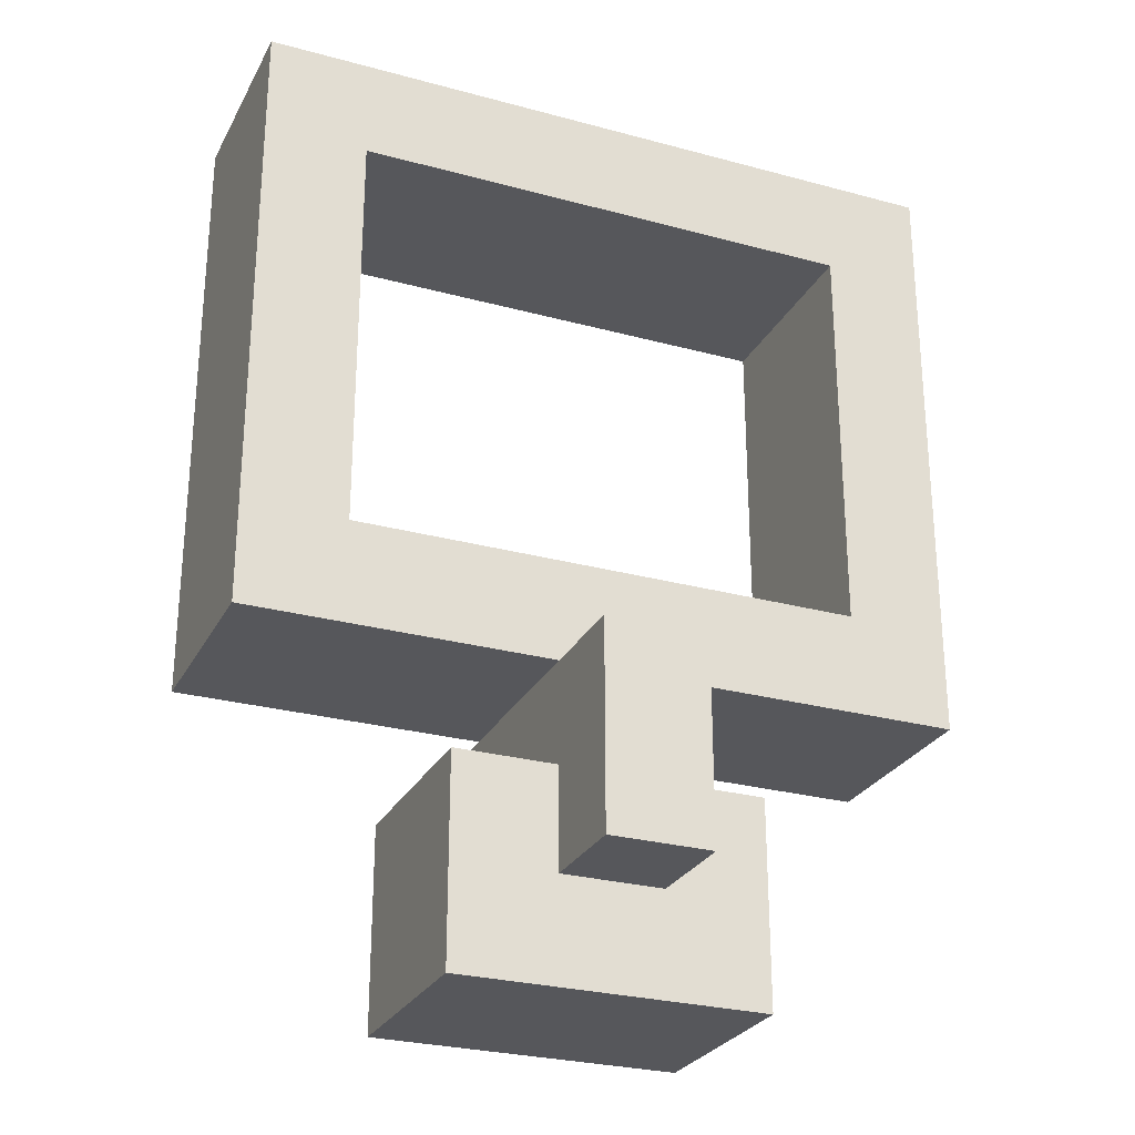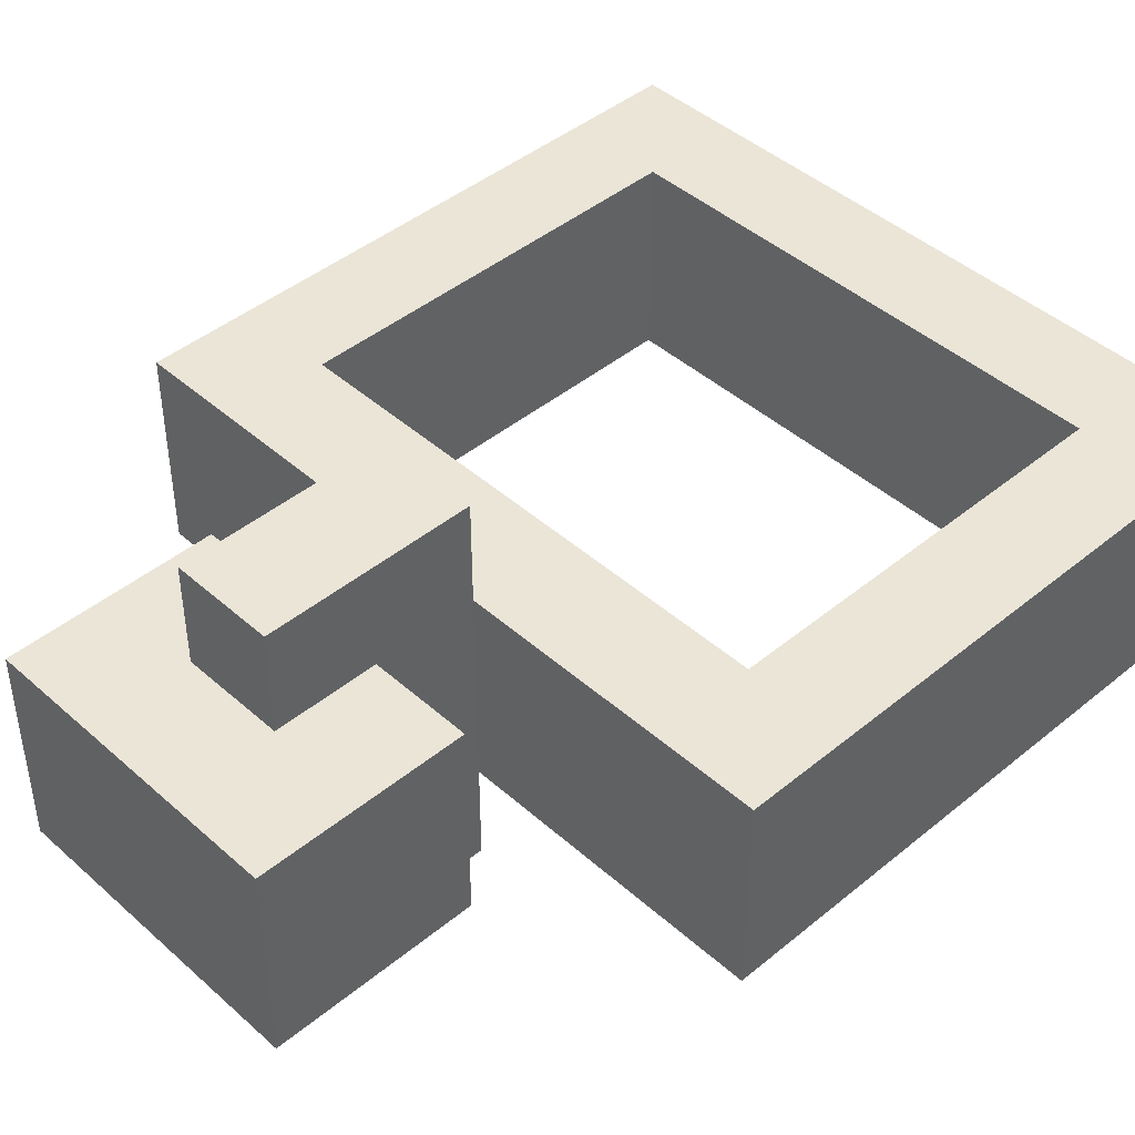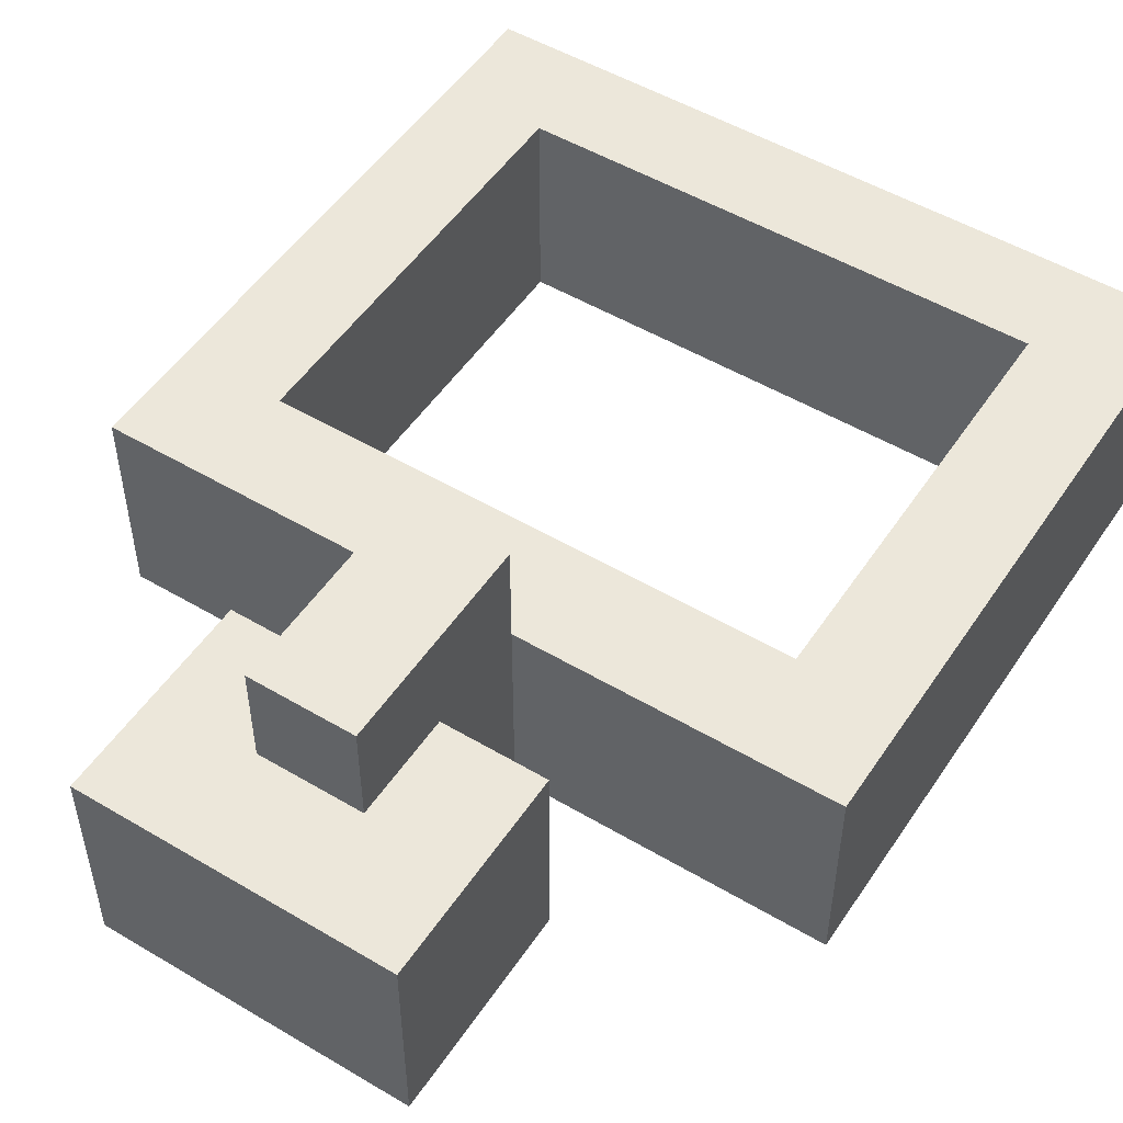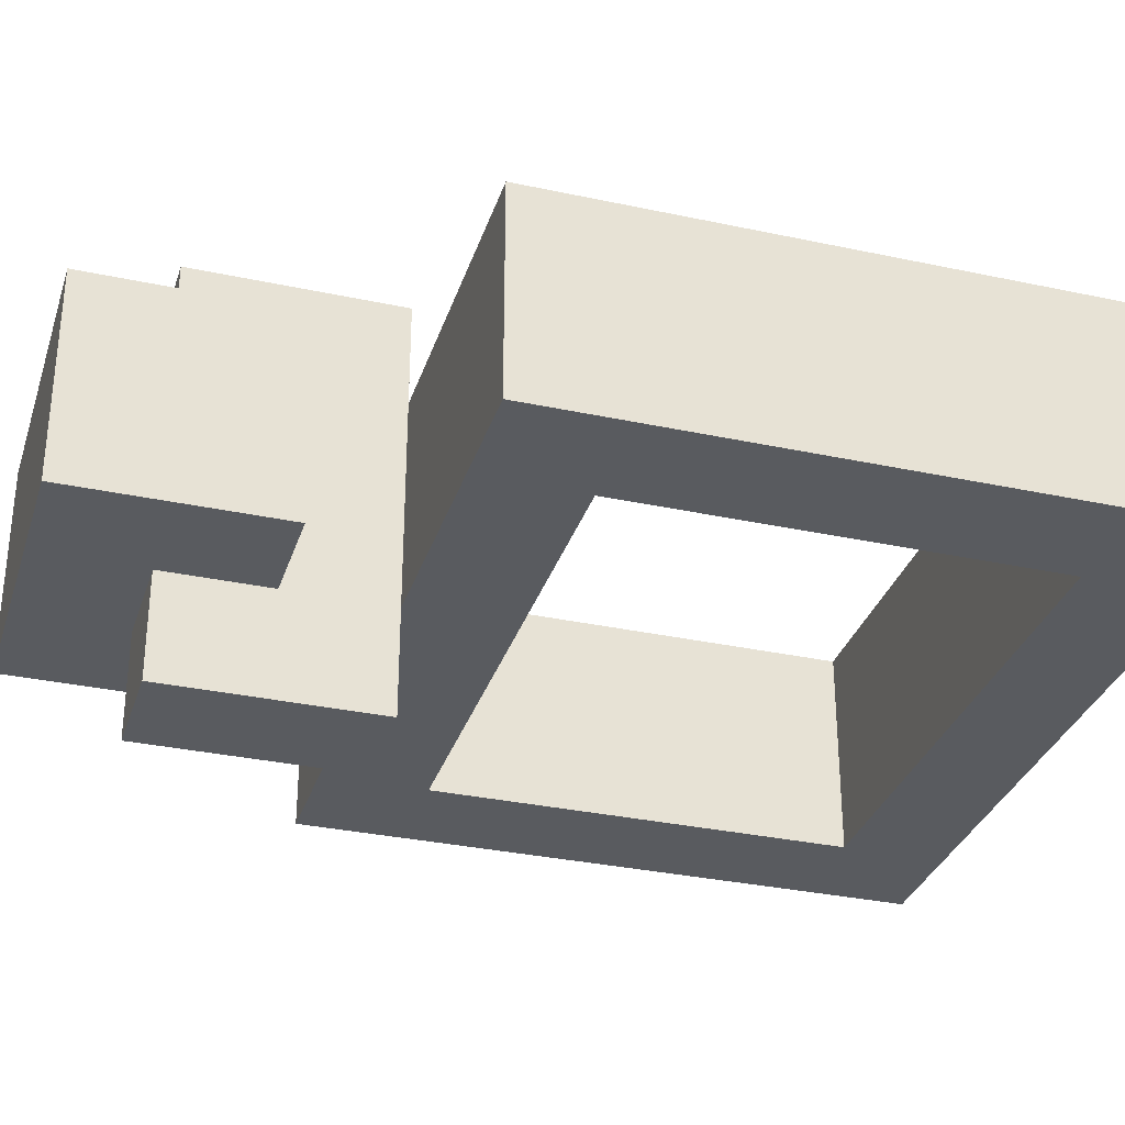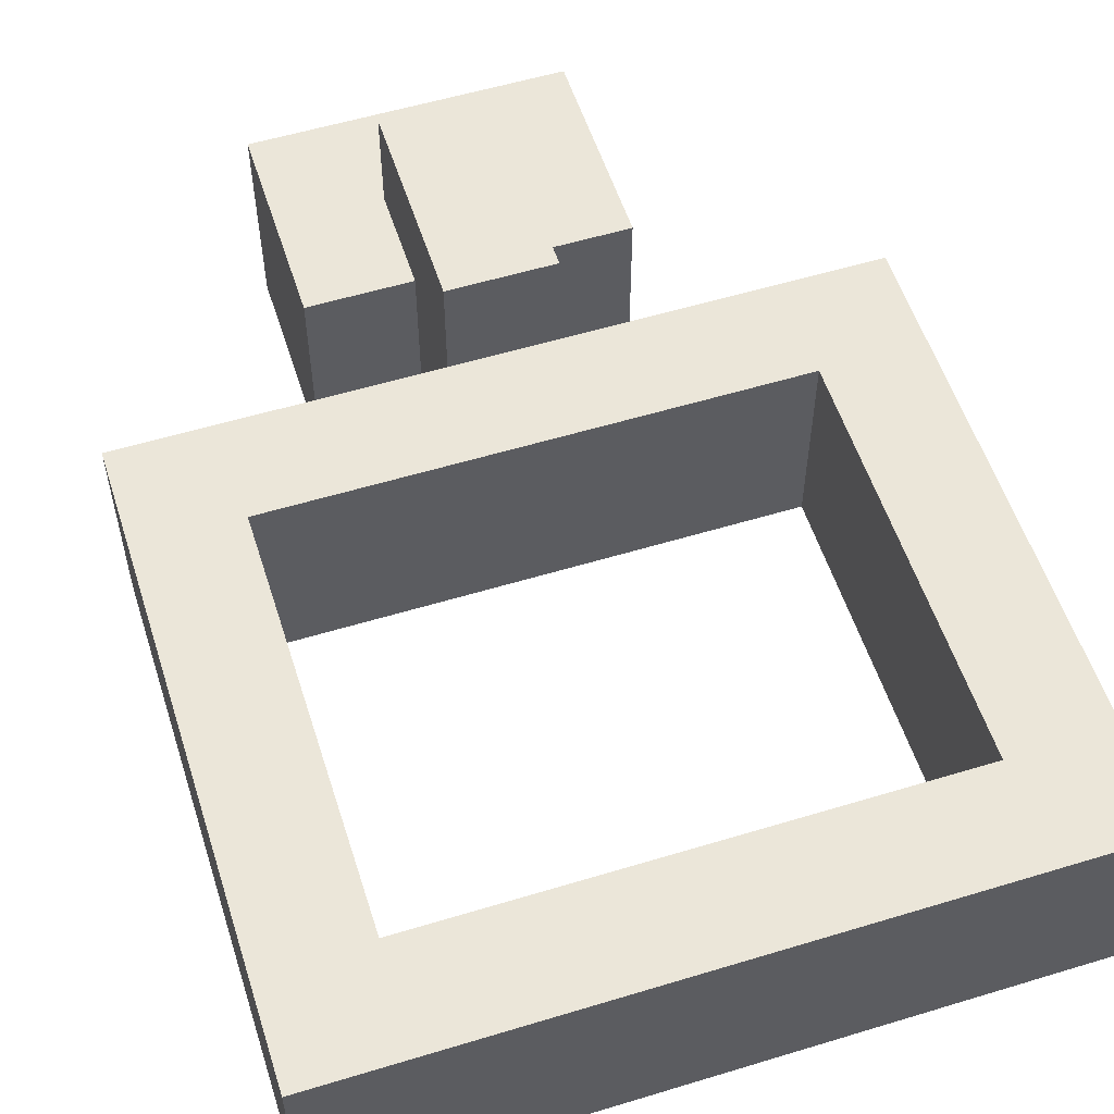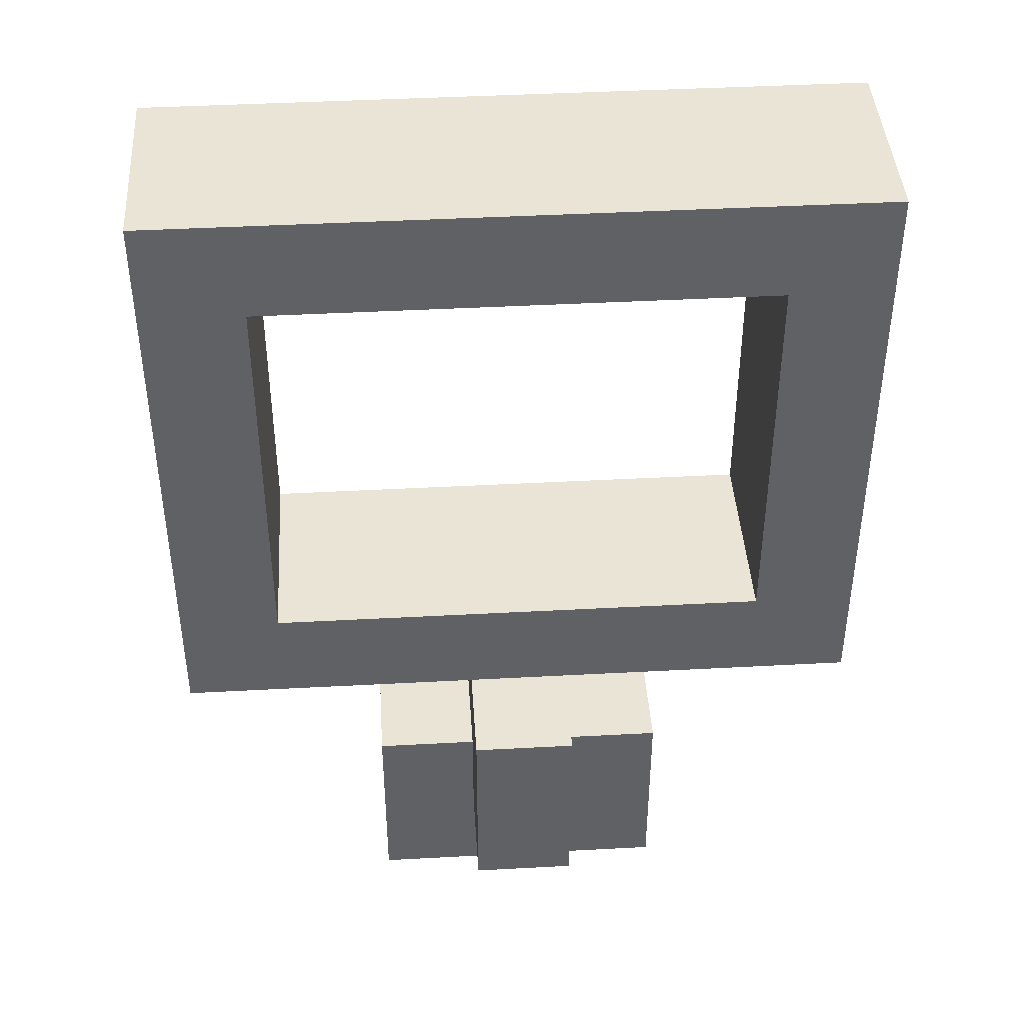
<metadata>
{"format":"obj","ext":"obj","renderer":"f3d","projection":"perspective","resolution":1024,"background":"white","views":[{"elev":-27.2,"azim":-22.8,"up":"+Z"},{"elev":44.0,"azim":-133.9,"up":"+Y"},{"elev":51.3,"azim":-147.2,"up":"+Y"},{"elev":-32.1,"azim":-106.8,"up":"+Y"},{"elev":55.8,"azim":-17.7,"up":"+Y"},{"elev":42.7,"azim":176.3,"up":"+Z"}]}
</metadata>
<code>
o Untitled.073
v 0.05 0.2 -0.02647
v -0.05 0.2 -0.02647
v 0.05 0.2 -0.2265
v -0.05 0.2 -0.2265
v 0.35 0.1 0.5735
v -0.35 0.1 0.5735
v 0.25 0.1 0.4735
v -0.25 0.1 0.4735
v 0.25 0.1 0.07353
v -0.25 0.1 0.07353
v 0.35 0.1 -0.02647
v 0.05 0.1 -0.02647
v -0.05 0.1 -0.02647
v -0.35 0.1 -0.02647
v 0.15 0.1 -0.1265
v 0.05 0.1 -0.1265
v -0.05 0.1 -0.1265
v -0.15 0.1 -0.1265
v 0.05 0.1 -0.2265
v -0.05 0.1 -0.2265
v 0.15 0.1 -0.3265
v -0.15 0.1 -0.3265
v 0.35 -0.1 0.5735
v -0.35 -0.1 0.5735
v 0.25 -0.1 0.4735
v -0.25 -0.1 0.4735
v 0.25 -0.1 0.07353
v -0.25 -0.1 0.07353
v 0.35 -0.1 -0.02647
v 0.05 -0.1 -0.02647
v -0.05 -0.1 -0.02647
v -0.35 -0.1 -0.02647
v 0.15 -0.1 -0.1265
v 0.05 -0.1 -0.1265
v -0.05 -0.1 -0.1265
v -0.15 -0.1 -0.1265
v 0.05 -0.1 -0.2265
v -0.05 -0.1 -0.2265
v 0.15 -0.1 -0.3265
v -0.15 -0.1 -0.3265
v 0.05 -0.2 -0.02647
v -0.05 -0.2 -0.02647
v 0.05 -0.2 -0.2265
v -0.05 -0.2 -0.2265
v 0.35 0.1 0.5735
v 0.35 0.1 -0.02647
v 0.35 -0.1 0.5735
v 0.35 -0.1 -0.02647
v 0.15 0.1 -0.1265
v 0.15 0.1 -0.3265
v 0.15 -0.1 -0.1265
v 0.15 -0.1 -0.3265
v 0.05 0.2 -0.02647
v 0.05 0.2 -0.2265
v 0.05 0.1 -0.02647
v 0.05 0.1 -0.1265
v 0.05 0.1 -0.2265
v 0.05 -0.1 -0.02647
v 0.05 -0.1 -0.1265
v 0.05 -0.1 -0.2265
v 0.05 -0.2 -0.02647
v 0.05 -0.2 -0.2265
v -0.25 0.1 0.4735
v -0.25 0.1 0.07353
v -0.25 -0.1 0.4735
v -0.25 -0.1 0.07353
v 0.25 0.1 0.4735
v 0.25 0.1 0.07353
v 0.25 -0.1 0.4735
v 0.25 -0.1 0.07353
v -0.05 0.2 -0.02647
v -0.05 0.2 -0.2265
v -0.05 0.1 -0.02647
v -0.05 0.1 -0.1265
v -0.05 0.1 -0.2265
v -0.05 -0.1 -0.02647
v -0.05 -0.1 -0.1265
v -0.05 -0.1 -0.2265
v -0.05 -0.2 -0.02647
v -0.05 -0.2 -0.2265
v -0.15 0.1 -0.1265
v -0.15 0.1 -0.3265
v -0.15 -0.1 -0.1265
v -0.15 -0.1 -0.3265
v -0.35 0.1 0.5735
v -0.35 0.1 -0.02647
v -0.35 -0.1 0.5735
v -0.35 -0.1 -0.02647
v 0.35 0.1 0.5735
v 0.35 -0.1 0.5735
v -0.35 0.1 0.5735
v -0.35 -0.1 0.5735
v 0.25 0.1 0.07353
v 0.25 -0.1 0.07353
v -0.25 0.1 0.07353
v -0.25 -0.1 0.07353
v 0.05 0.2 -0.02647
v 0.05 0.1 -0.02647
v 0.05 -0.1 -0.02647
v 0.05 -0.2 -0.02647
v -0.05 0.2 -0.02647
v -0.05 0.1 -0.02647
v -0.05 -0.1 -0.02647
v -0.05 -0.2 -0.02647
v 0.15 0.1 -0.1265
v 0.15 -0.1 -0.1265
v 0.05 0.1 -0.1265
v 0.05 -0.1 -0.1265
v -0.05 0.1 -0.1265
v -0.05 -0.1 -0.1265
v -0.15 0.1 -0.1265
v -0.15 -0.1 -0.1265
v 0.25 0.1 0.4735
v 0.25 -0.1 0.4735
v -0.25 0.1 0.4735
v -0.25 -0.1 0.4735
v 0.35 0.1 -0.02647
v 0.35 -0.1 -0.02647
v 0.05 0.1 -0.02647
v 0.05 -0.1 -0.02647
v -0.05 0.1 -0.02647
v -0.05 -0.1 -0.02647
v -0.35 0.1 -0.02647
v -0.35 -0.1 -0.02647
v 0.05 0.2 -0.2265
v 0.05 0.1 -0.2265
v 0.05 -0.1 -0.2265
v 0.05 -0.2 -0.2265
v -0.05 0.2 -0.2265
v -0.05 0.1 -0.2265
v -0.05 -0.1 -0.2265
v -0.05 -0.2 -0.2265
v 0.15 0.1 -0.3265
v 0.15 -0.1 -0.3265
v -0.15 0.1 -0.3265
v -0.15 -0.1 -0.3265
f 3 2 1
f 4 2 3
f 7 6 5
f 8 6 7
f 9 7 5
f 10 6 8
f 11 9 5
f 11 10 9
f 12 10 11
f 13 10 12
f 14 6 10
f 14 10 13
f 19 16 15
f 20 18 17
f 21 19 15
f 21 20 19
f 22 18 20
f 22 20 21
f 23 24 25
f 25 24 26
f 23 25 27
f 26 24 28
f 23 27 29
f 27 28 29
f 29 28 30
f 30 28 31
f 28 24 32
f 31 28 32
f 33 34 37
f 35 36 38
f 33 37 39
f 37 38 39
f 38 36 40
f 39 38 40
f 41 42 43
f 43 42 44
f 47 46 45
f 48 46 47
f 51 50 49
f 52 50 51
f 55 54 53
f 56 54 55
f 57 54 56
f 58 56 55
f 59 56 58
f 61 59 58
f 61 60 59
f 62 60 61
f 65 64 63
f 66 64 65
f 67 68 69
f 69 68 70
f 71 72 73
f 73 72 74
f 74 72 75
f 73 74 76
f 76 74 77
f 76 77 79
f 77 78 79
f 79 78 80
f 81 82 83
f 83 82 84
f 85 86 87
f 87 86 88
f 91 90 89
f 92 90 91
f 95 94 93
f 96 94 95
f 101 98 97
f 102 98 101
f 103 100 99
f 104 100 103
f 107 106 105
f 108 106 107
f 111 110 109
f 112 110 111
f 113 114 115
f 115 114 116
f 117 118 119
f 119 118 120
f 121 122 123
f 123 122 124
f 125 126 129
f 129 126 130
f 127 128 131
f 131 128 132
f 133 134 135
f 135 134 136

</code>
